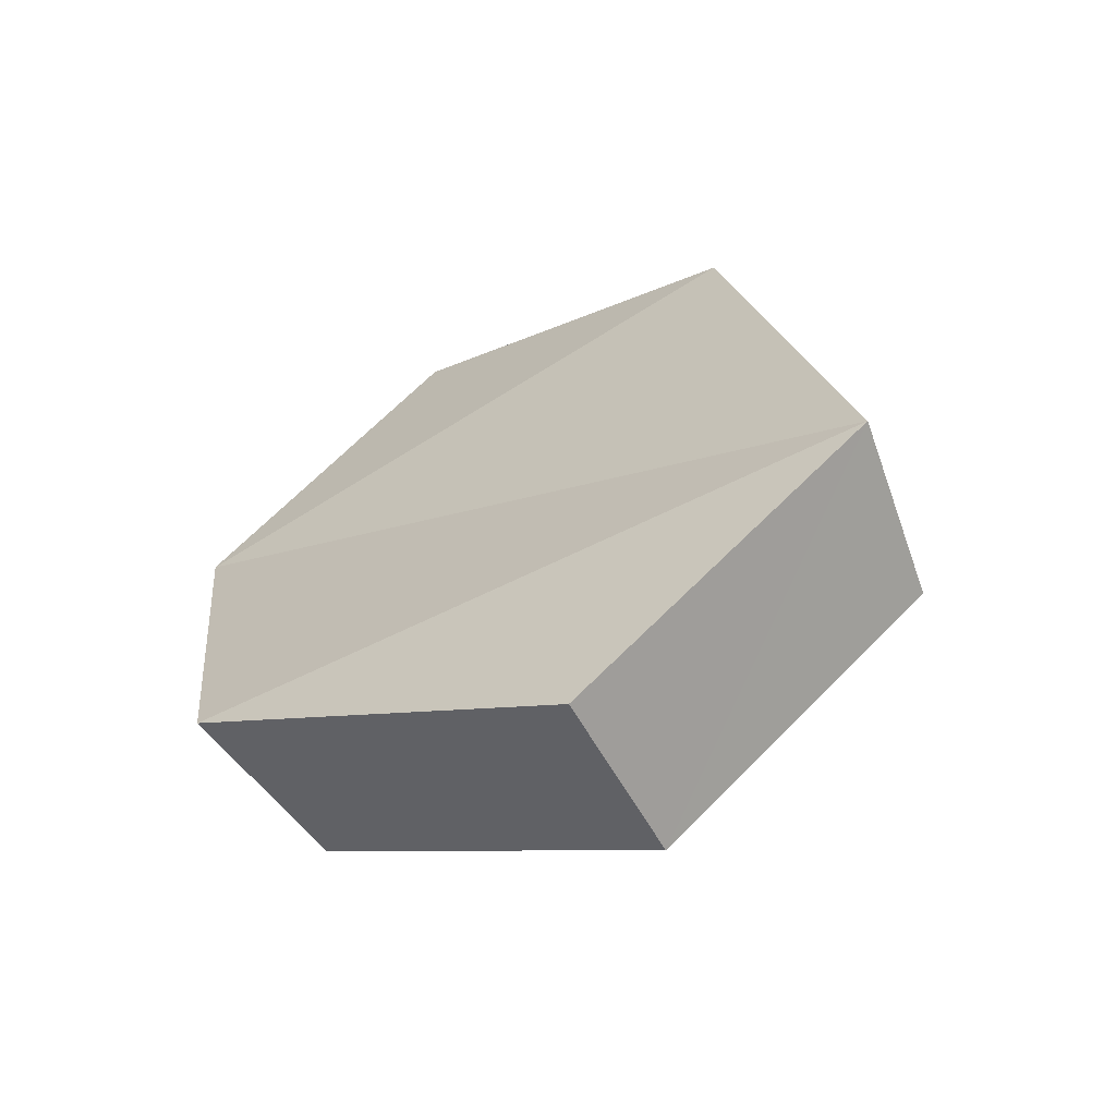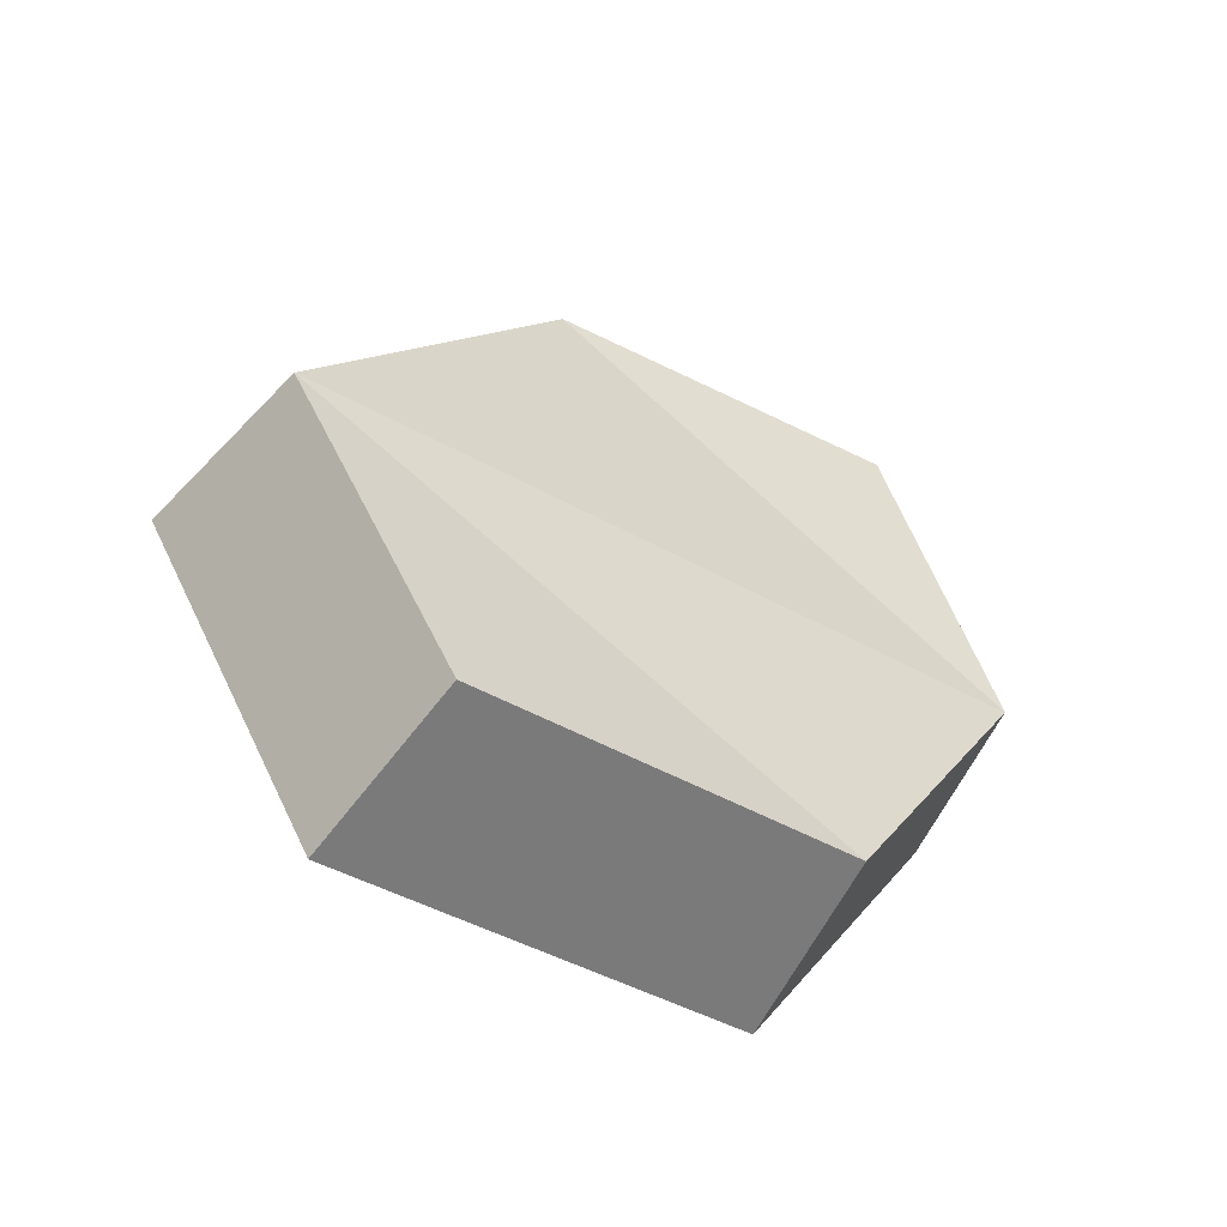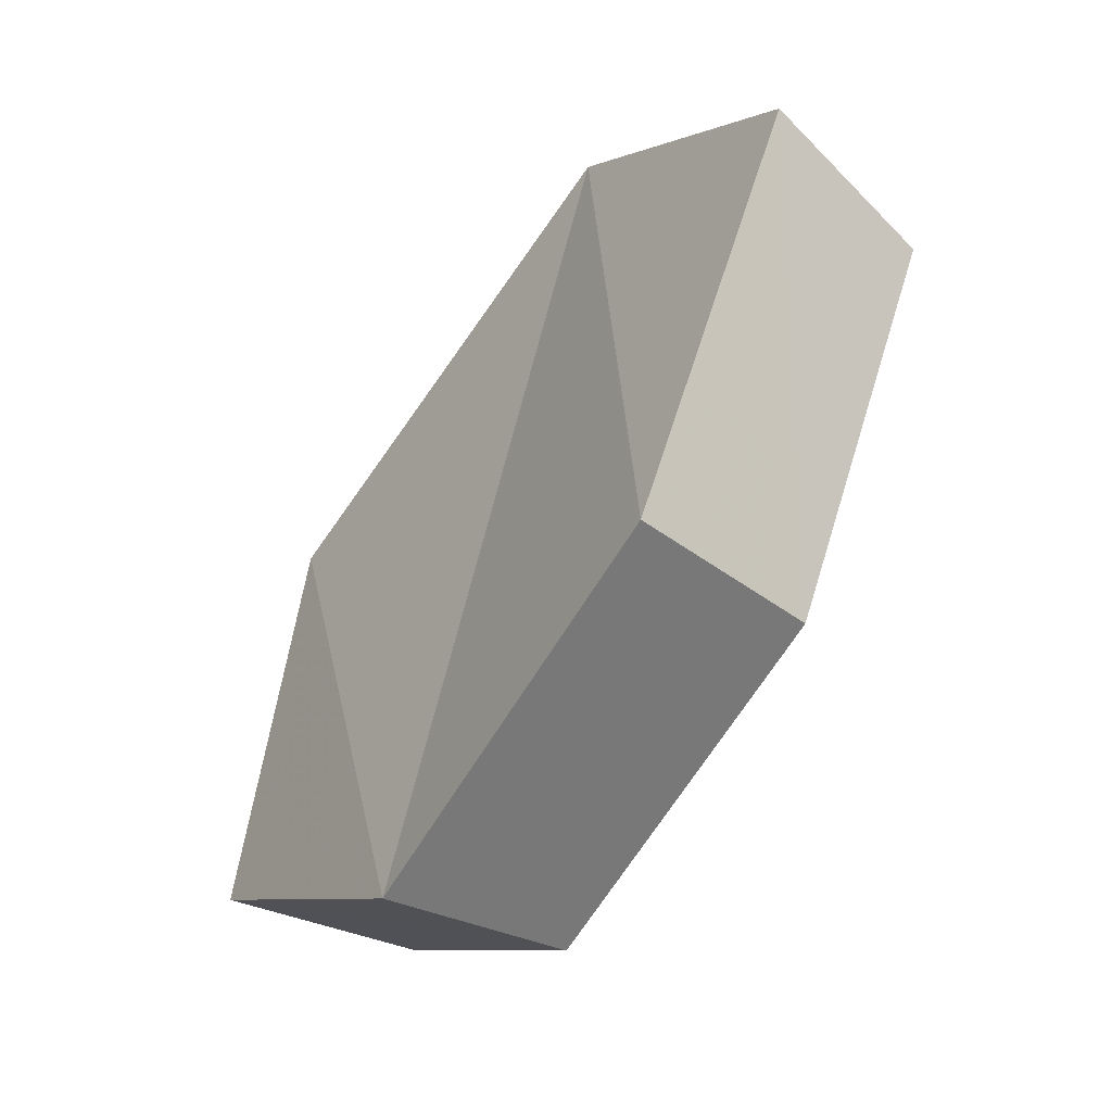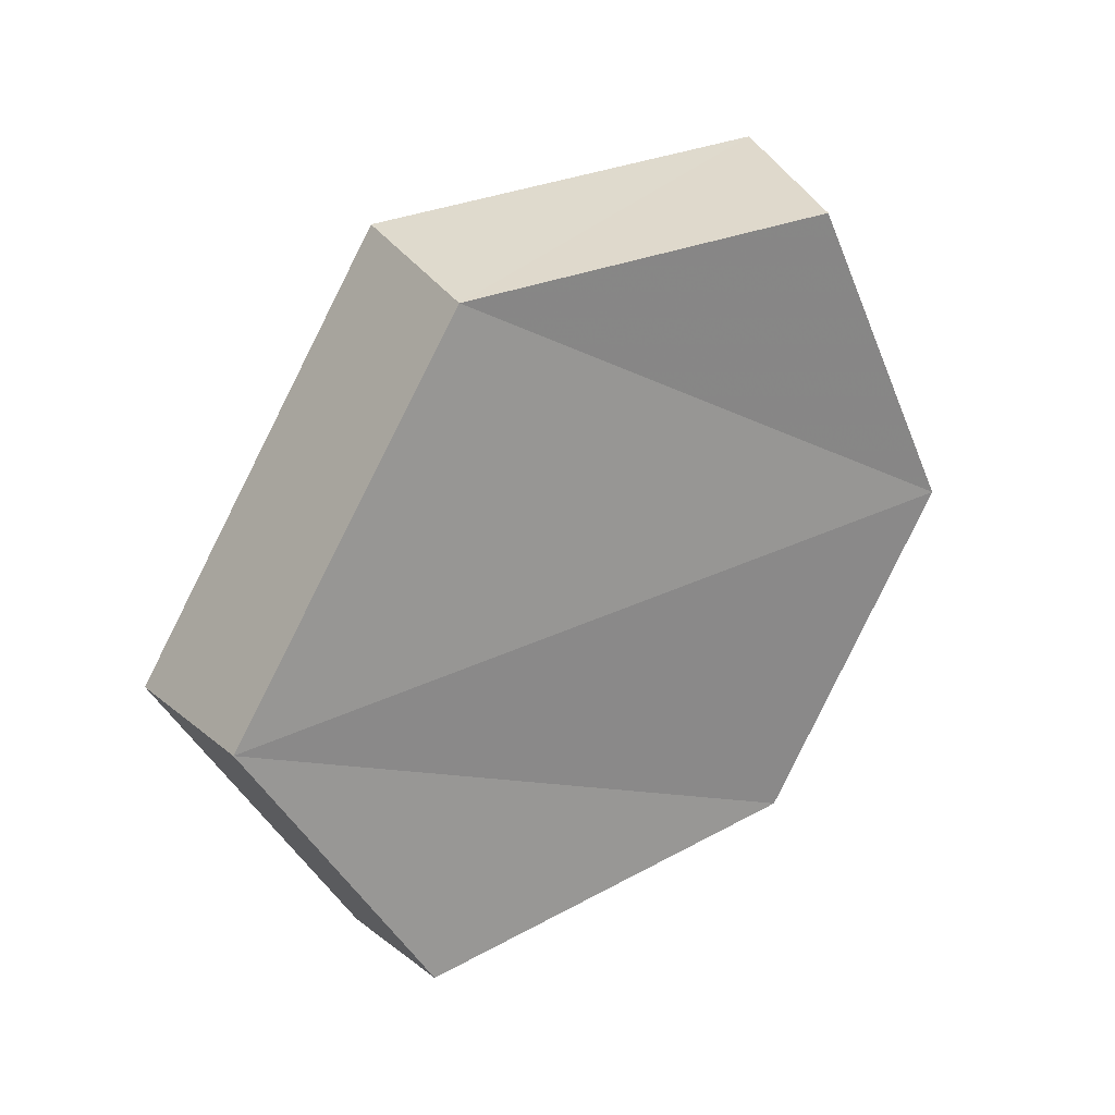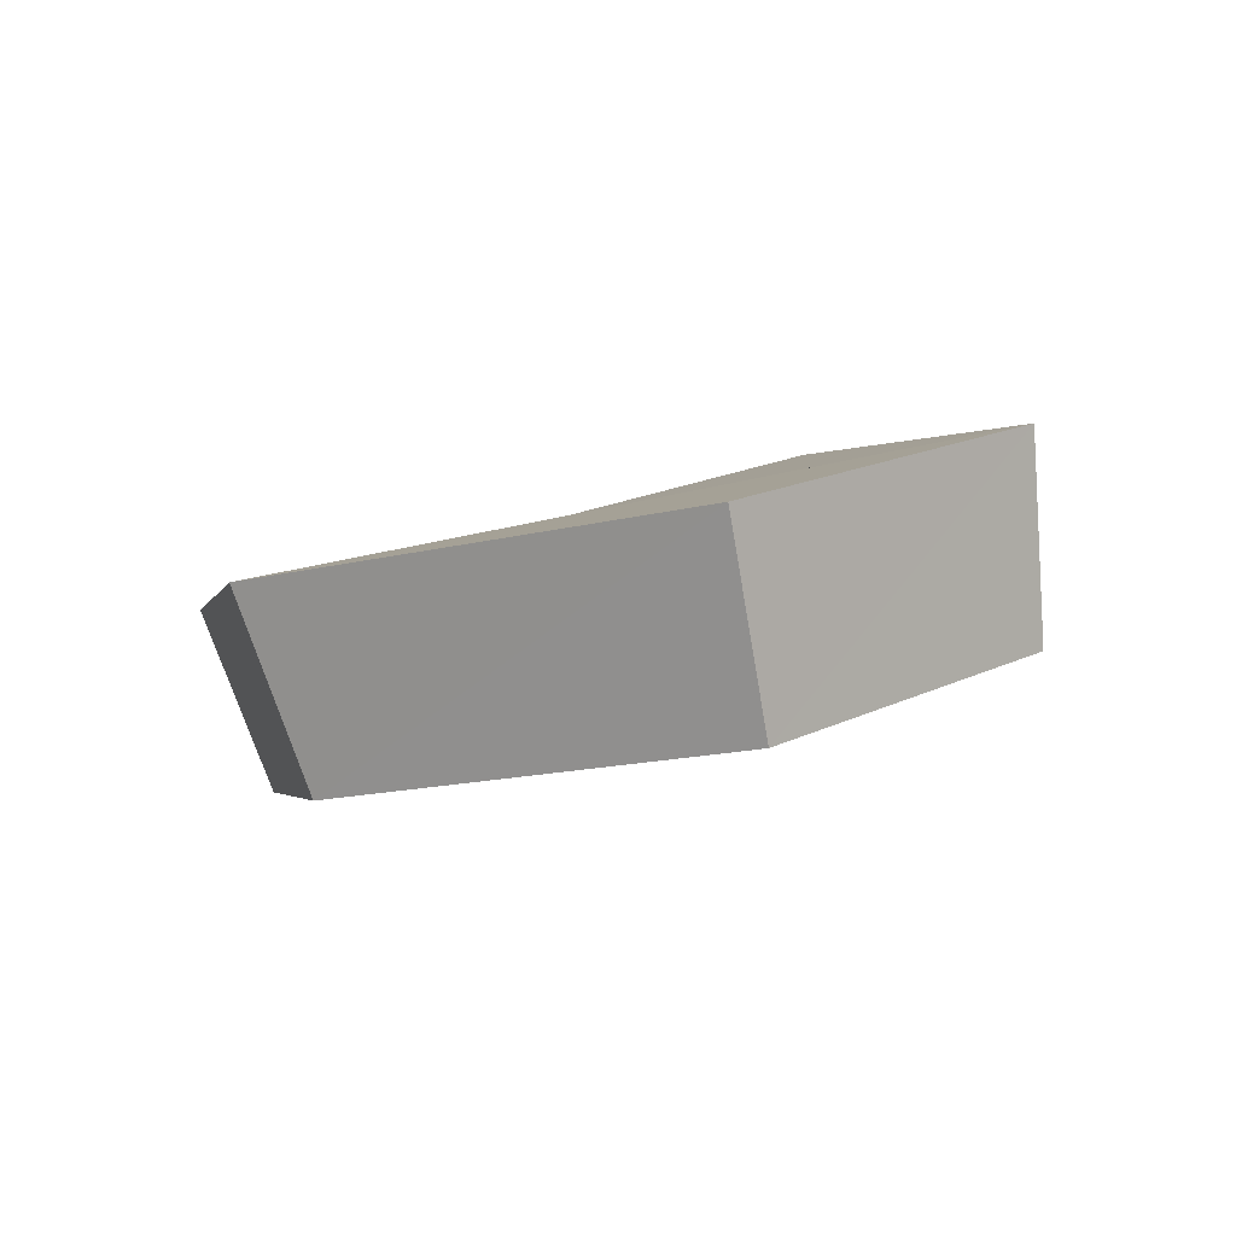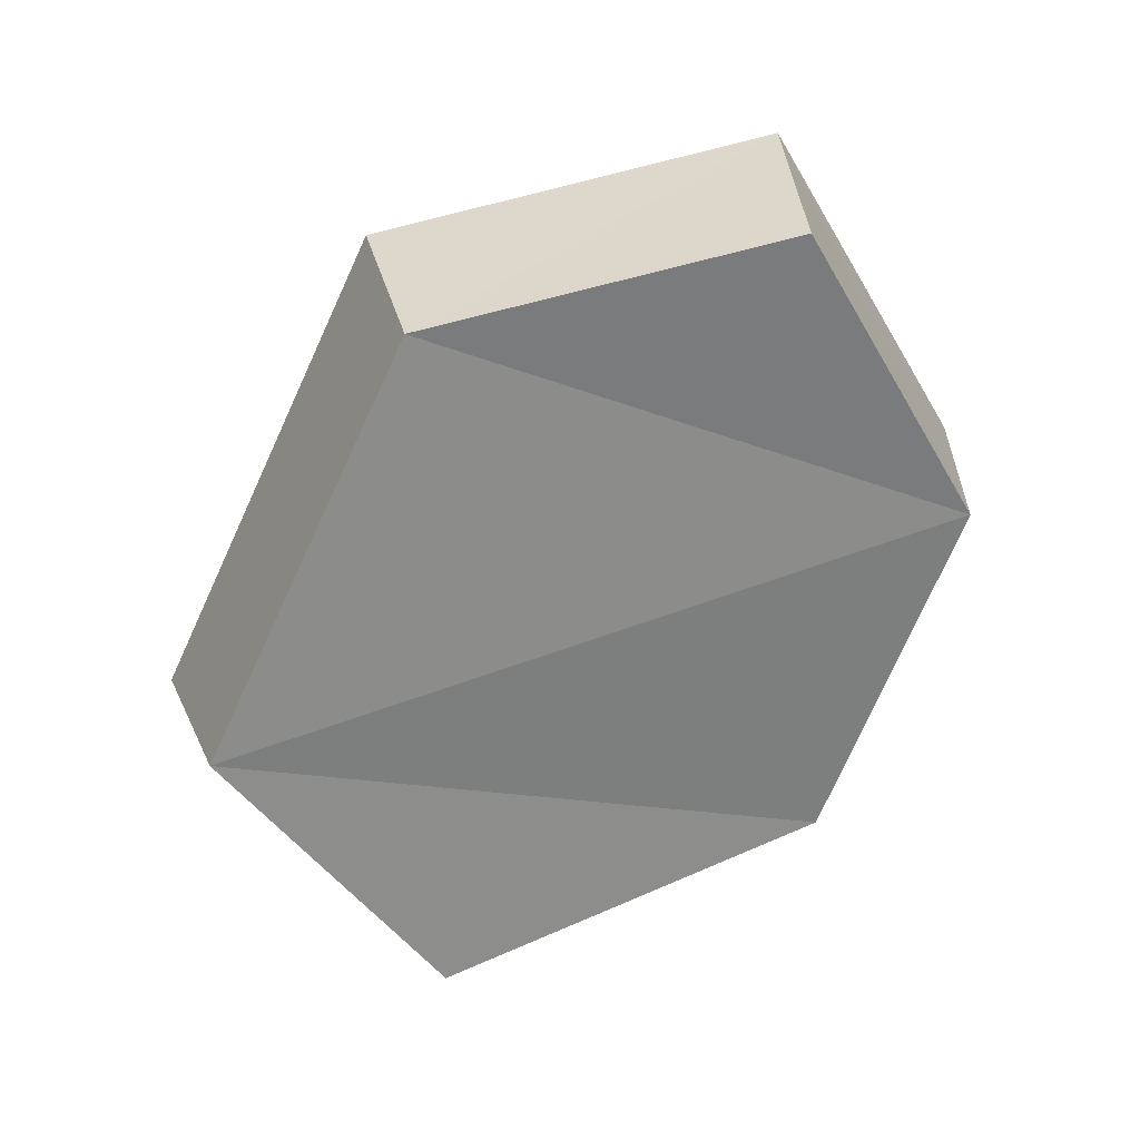
<metadata>
{"format":"obj","ext":"obj","renderer":"f3d","projection":"perspective","resolution":1024,"background":"white","views":[{"elev":-43.0,"azim":122.8,"up":"+Z"},{"elev":-77.1,"azim":-121.7,"up":"+Z"},{"elev":-45.2,"azim":126.6,"up":"+Y"},{"elev":4.4,"azim":-112.4,"up":"+Z"},{"elev":-69.1,"azim":106.5,"up":"+Z"},{"elev":10.1,"azim":-97.0,"up":"+Z"}]}
</metadata>
<code>
g object_1
v 1.405 0.296 0.1891
v 1.378 0.292 0.1768
v 1.373 0.2369 0.1903
v 1.4 0.2361 0.2038
v 1.4 0.2361 0.2038
v 1.373 0.2369 0.1903
v 1.39 0.2085 0.1485
v 1.417 0.2052 0.1583
v 1.417 0.2052 0.1583
v 1.39 0.2085 0.1485
v 1.408 0.2267 0.09717
v 1.437 0.225 0.1025
v 1.437 0.225 0.1025
v 1.408 0.2267 0.09717
v 1.409 0.2851 0.0737
v 1.438 0.2885 0.07702
v 1.438 0.2885 0.07702
v 1.409 0.2851 0.0737
v 1.395 0.3203 0.1127
v 1.423 0.3267 0.1195
v 1.423 0.3267 0.1195
v 1.395 0.3203 0.1127
v 1.378 0.292 0.1768
v 1.405 0.296 0.1891
v 1.438 0.2885 0.07702
v 1.423 0.3267 0.1195
v 1.417 0.2052 0.1583
v 1.437 0.225 0.1025
v 1.417 0.2052 0.1583
v 1.423 0.3267 0.1195
v 1.405 0.296 0.1891
v 1.4 0.2361 0.2038
v 1.409 0.2851 0.0737
v 1.408 0.2267 0.09717
v 1.39 0.2085 0.1485
v 1.395 0.3203 0.1127
v 1.39 0.2085 0.1485
v 1.373 0.2369 0.1903
v 1.378 0.292 0.1768
v 1.395 0.3203 0.1127
f 1 2 4
f 5 6 7
f 9 10 11
f 13 14 16
f 17 18 20
f 21 22 24
f 25 26 28
f 29 30 31
f 33 34 36
f 37 38 39
f 2 3 4
f 5 7 8
f 9 11 12
f 14 15 16
f 18 19 20
f 22 23 24
f 26 27 28
f 29 31 32
f 34 35 36
f 37 39 40

</code>
